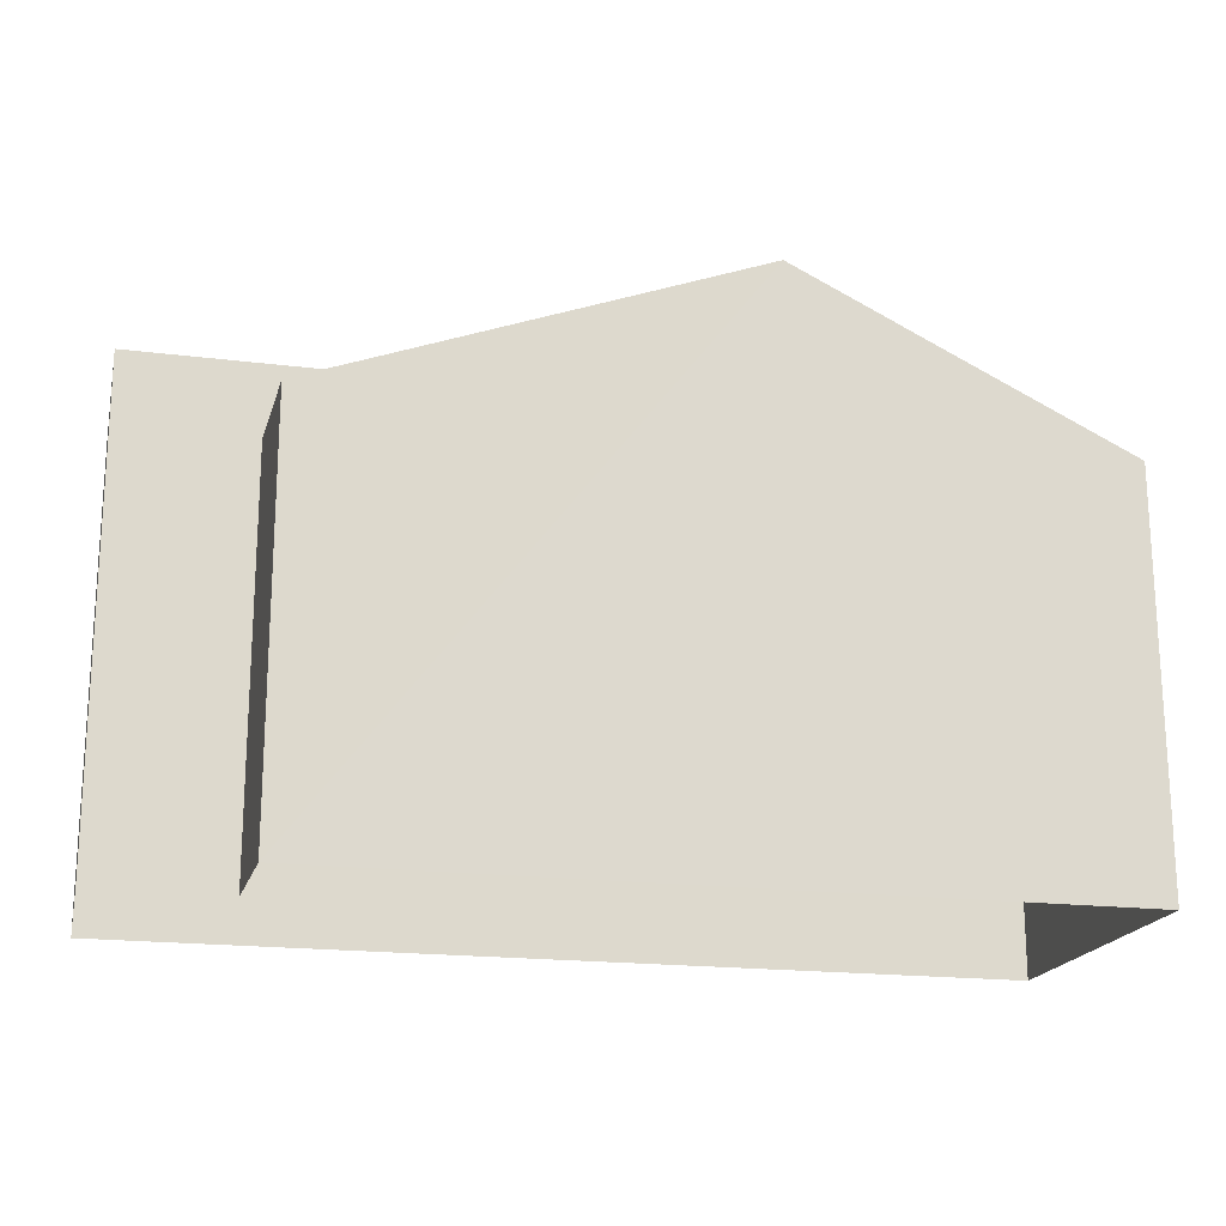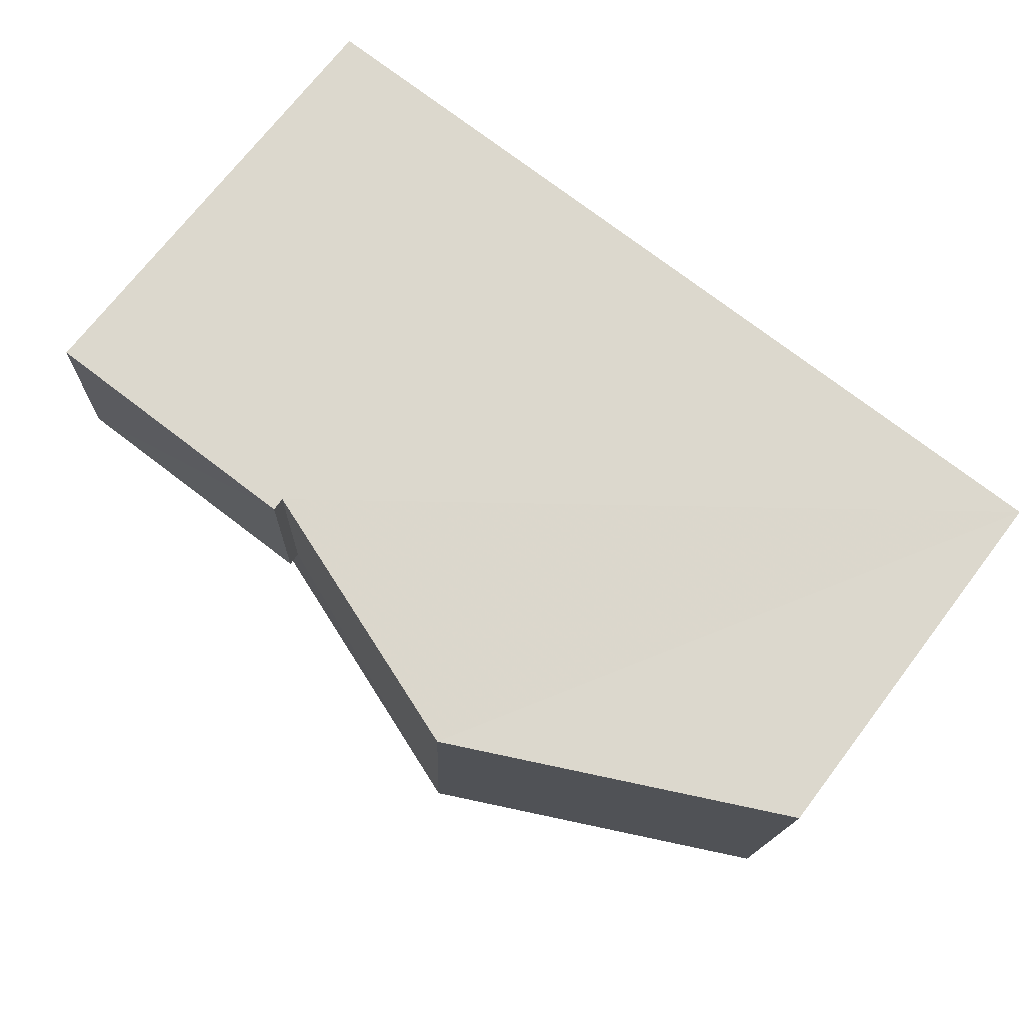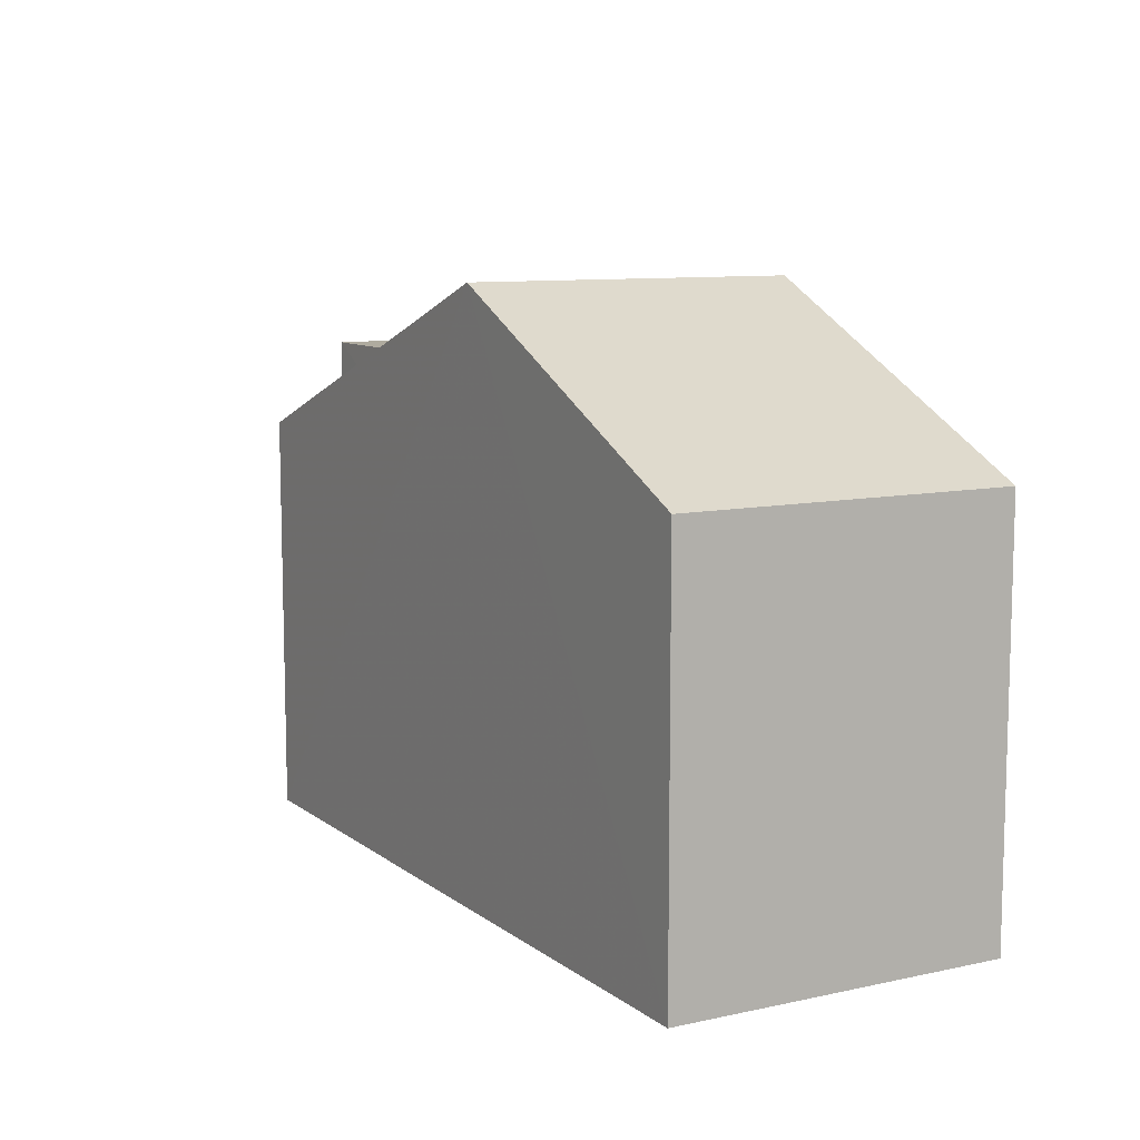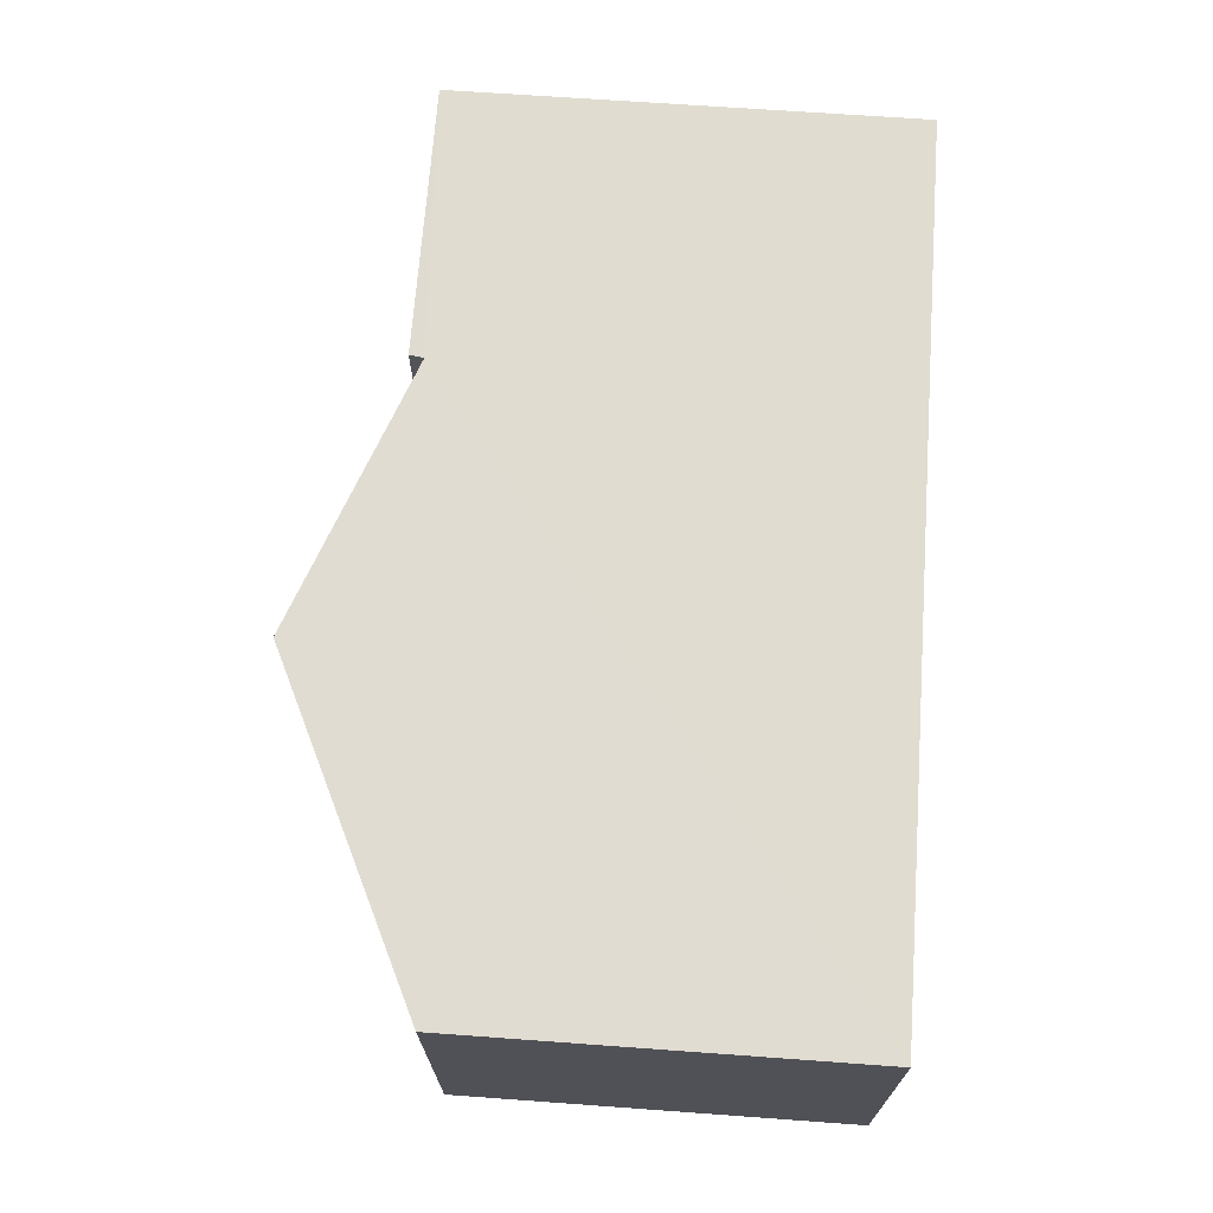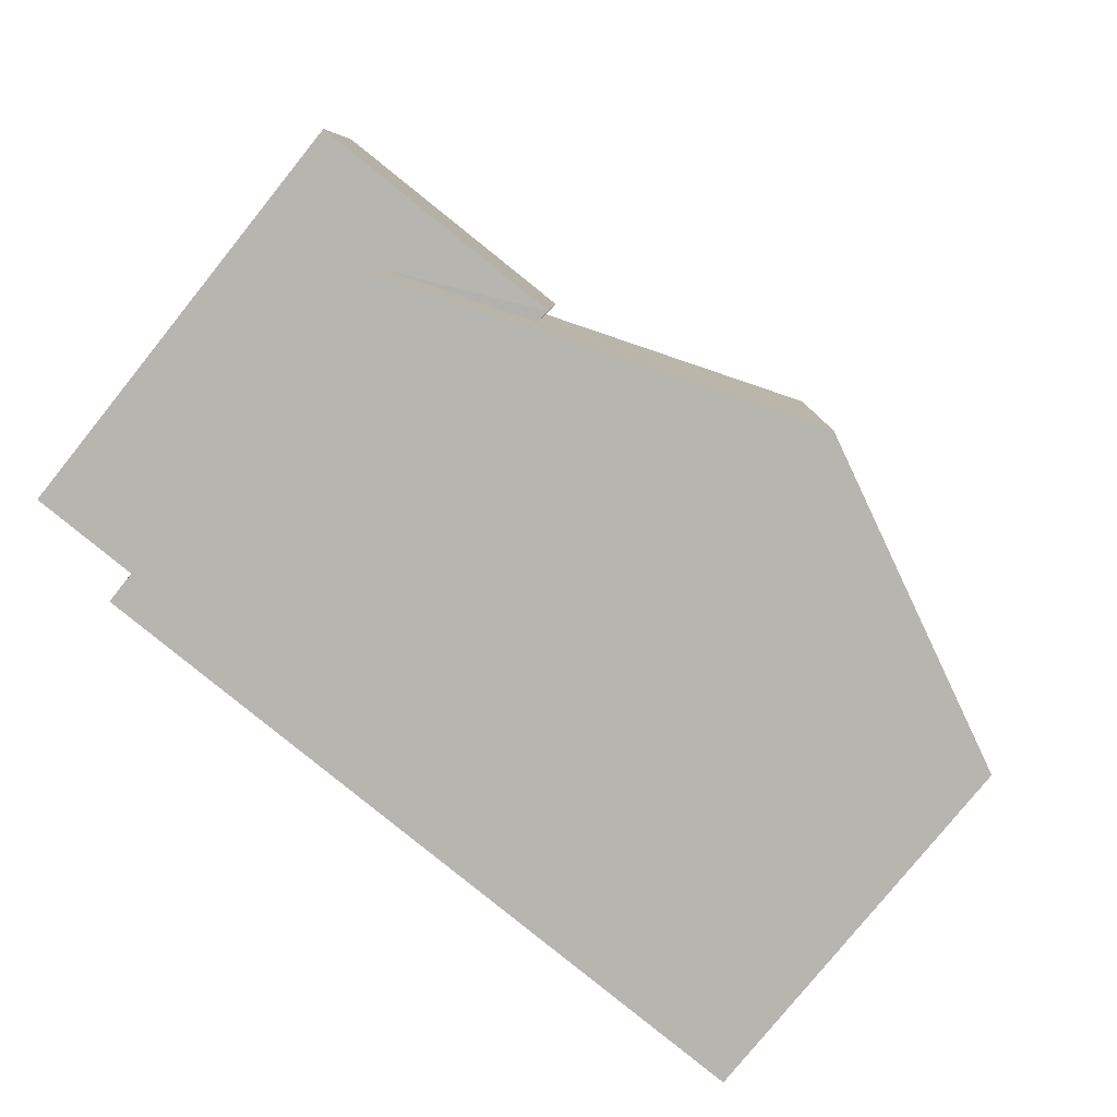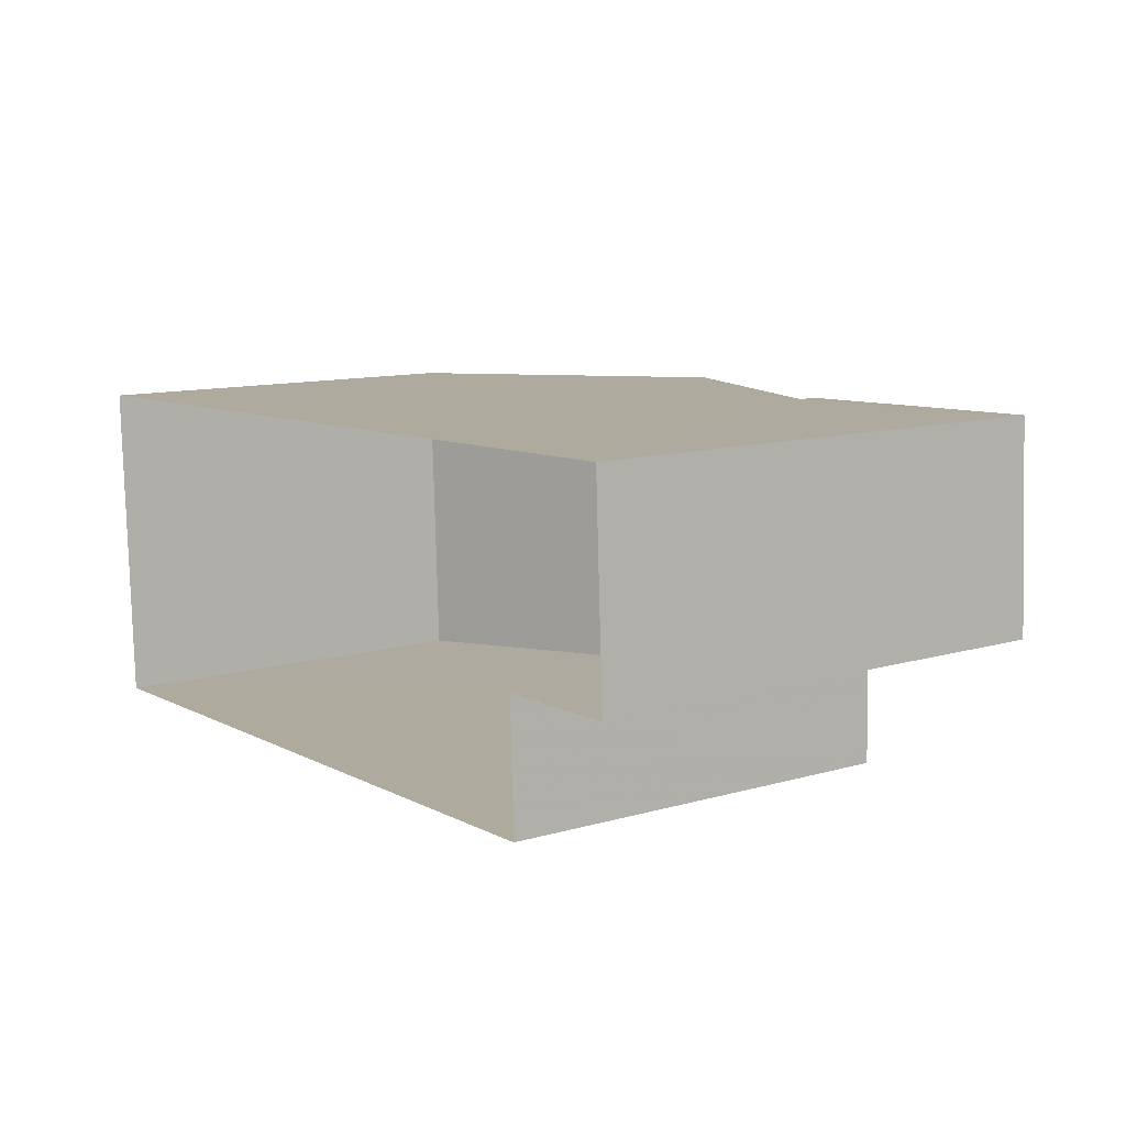
<metadata>
{"format":"obj","ext":"obj","renderer":"f3d","projection":"perspective","resolution":1024,"background":"white","views":[{"elev":-18.9,"azim":-15.7,"up":"+Z"},{"elev":71.5,"azim":37.3,"up":"+Y"},{"elev":9.6,"azim":58.1,"up":"+Z"},{"elev":66.7,"azim":94.3,"up":"+Y"},{"elev":-79.7,"azim":-38.7,"up":"+Y"},{"elev":11.5,"azim":-125.3,"up":"+Y"}]}
</metadata>
<code>
v -3.731e+05 -1.042e+05 27.65
v -3.731e+05 -1.042e+05 27.65
v -3.731e+05 -1.042e+05 27.65
v -3.731e+05 -1.042e+05 27.65
v -3.731e+05 -1.042e+05 27.65
v -3.731e+05 -1.042e+05 27.65
v -3.731e+05 -1.042e+05 32.65
v -3.731e+05 -1.042e+05 32.65
v -3.731e+05 -1.042e+05 33.35
v -3.731e+05 -1.042e+05 34.63
v -3.731e+05 -1.042e+05 34.63
v -3.731e+05 -1.042e+05 33.35
v -3.731e+05 -1.042e+05 33.54
v -3.731e+05 -1.042e+05 33.54
v -3.731e+05 -1.042e+05 33.54
v -3.731e+05 -1.042e+05 33.54
v -3.731e+05 -1.042e+05 32.65
v -3.731e+05 -1.042e+05 32.65
f 1 2 3
f 3 2 4
f 4 2 5
f 2 6 5
f 7 8 9
f 8 10 9
f 9 11 12
f 9 10 11
f 13 14 15
f 16 13 15
f 17 18 11
f 10 17 11
f 16 15 12
f 16 12 5
f 11 18 4
f 12 11 4
f 12 4 5
f 16 5 6
f 13 16 6
f 8 1 10
f 1 3 10
f 3 17 10
f 18 3 4
f 18 17 3
f 6 7 13
f 13 7 14
f 6 2 7
f 14 7 9
f 12 15 14
f 9 12 14
f 7 1 8
f 7 2 1

</code>
